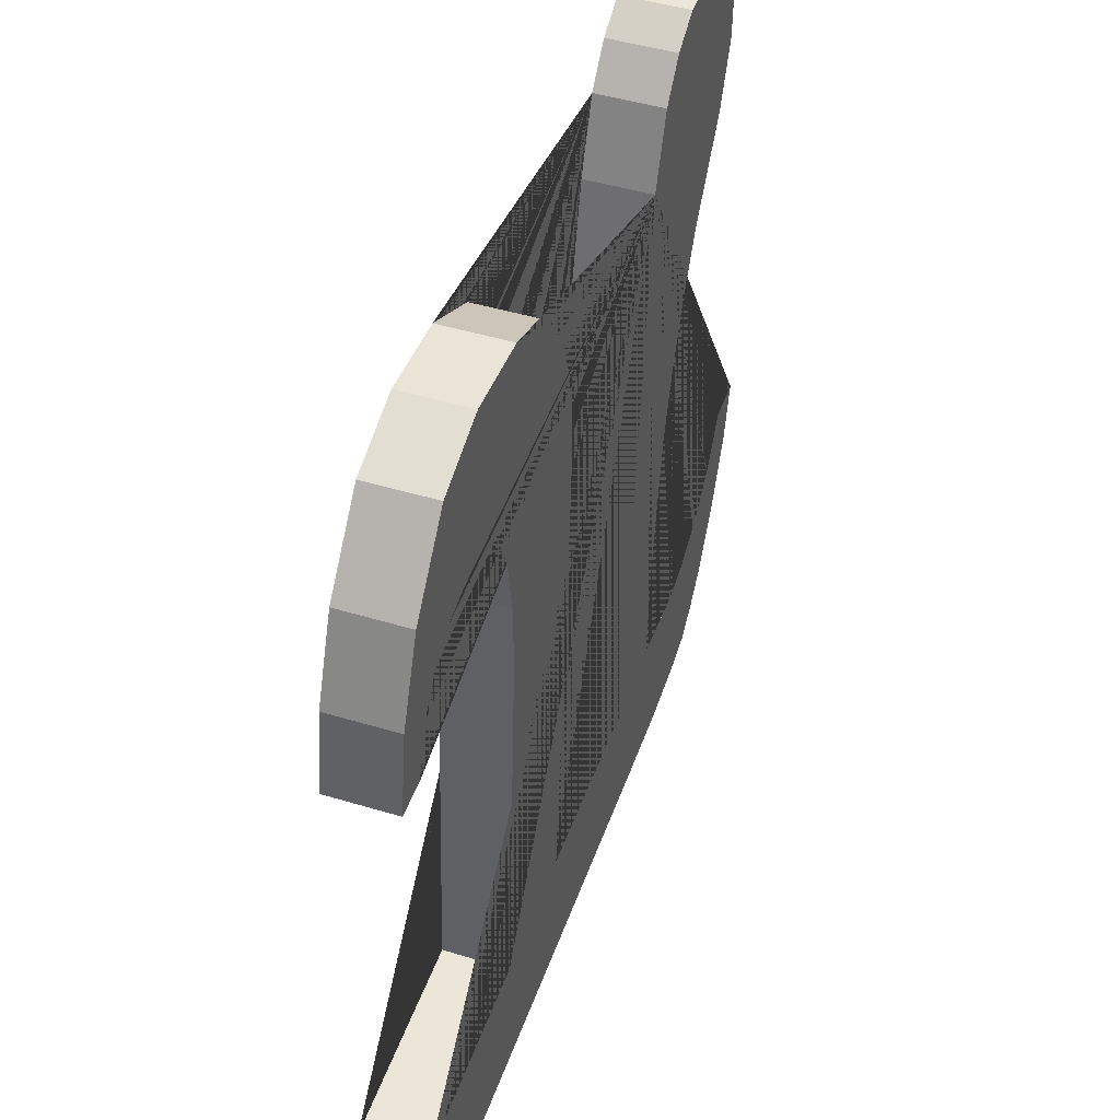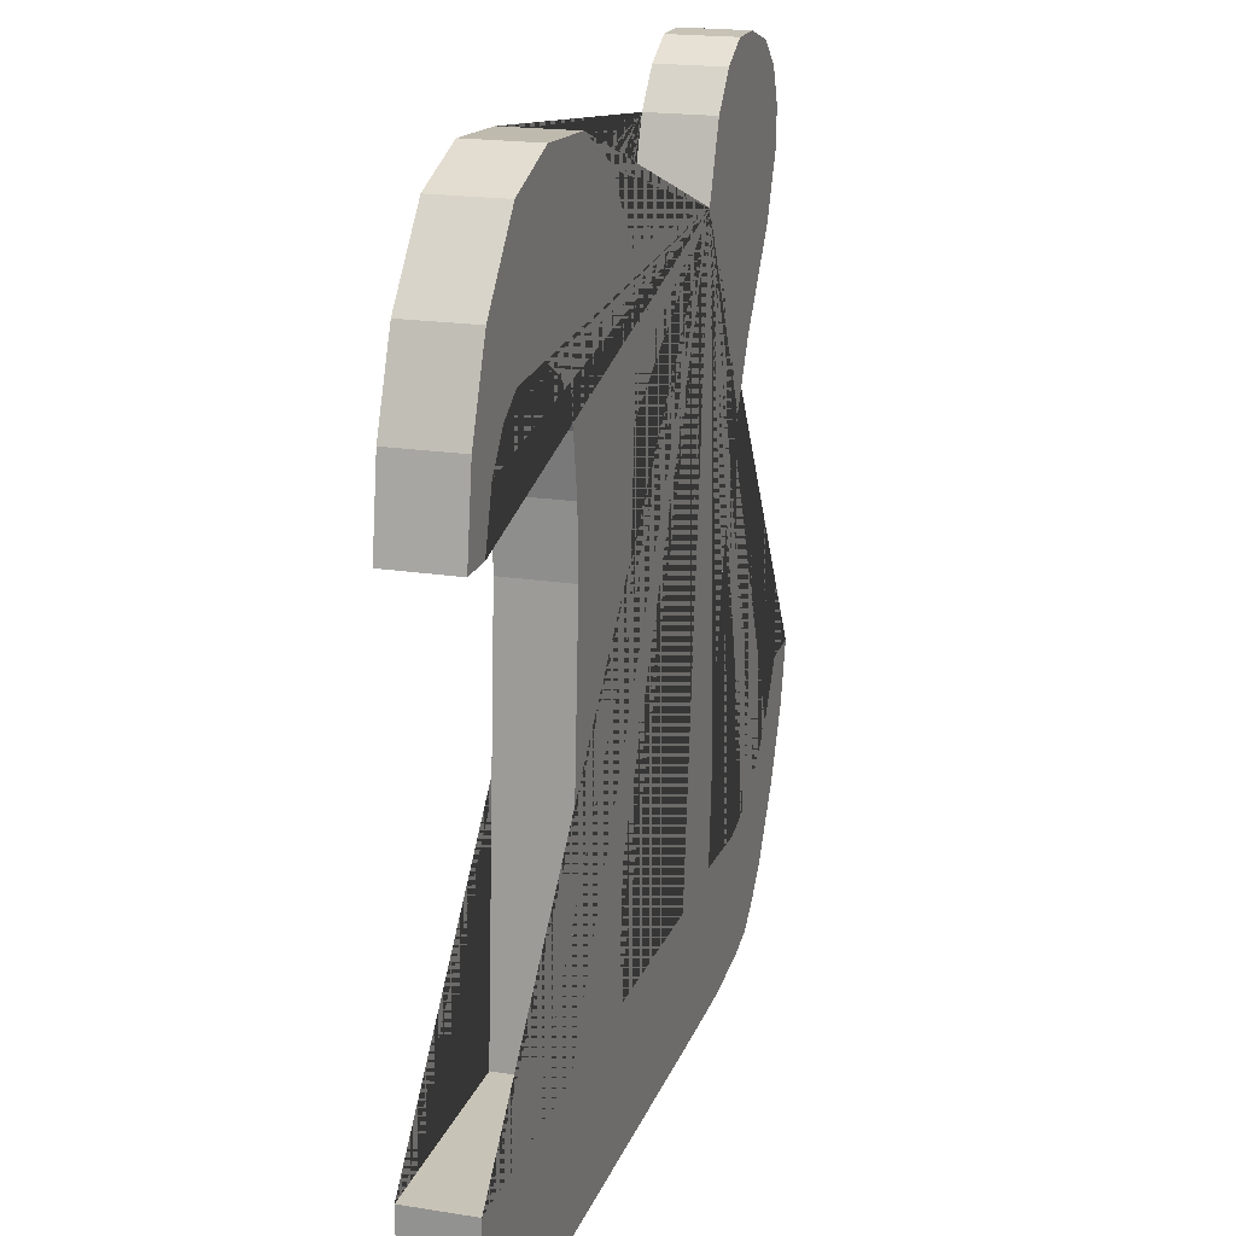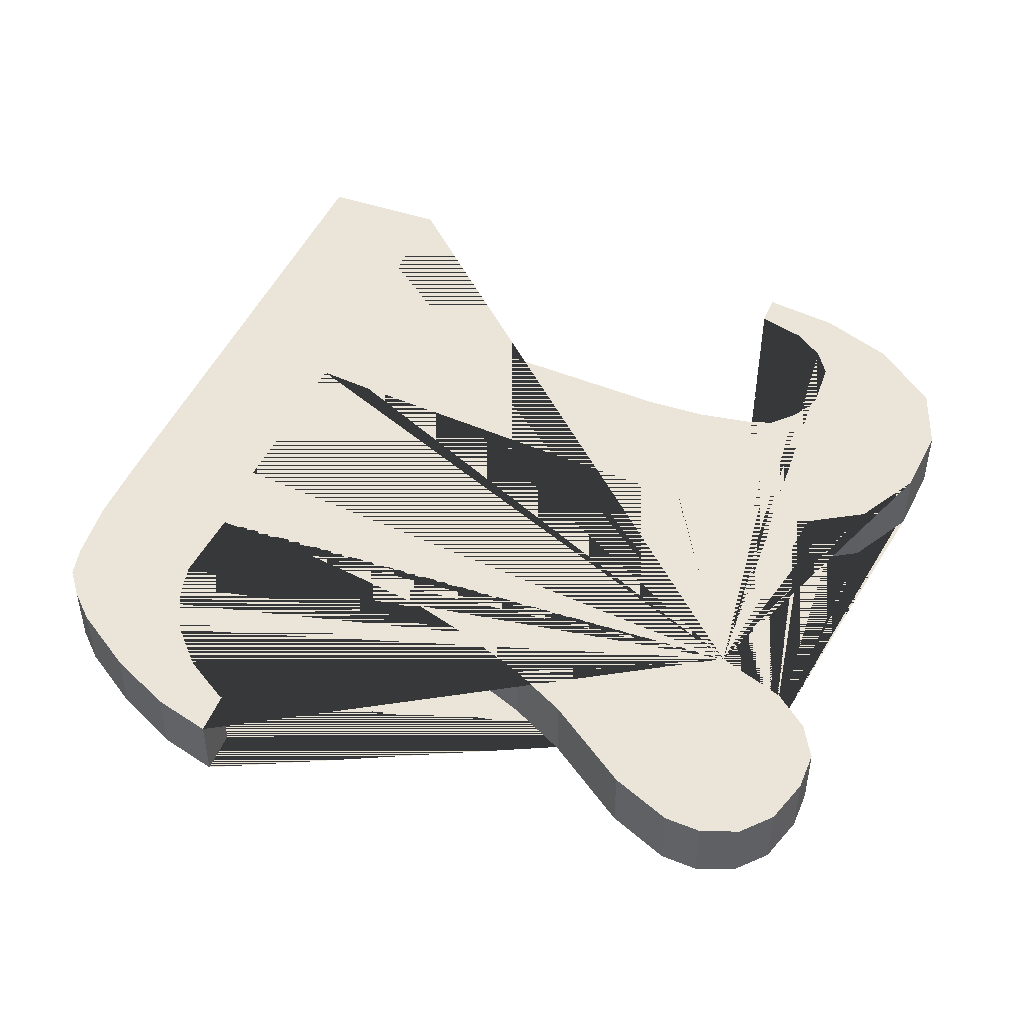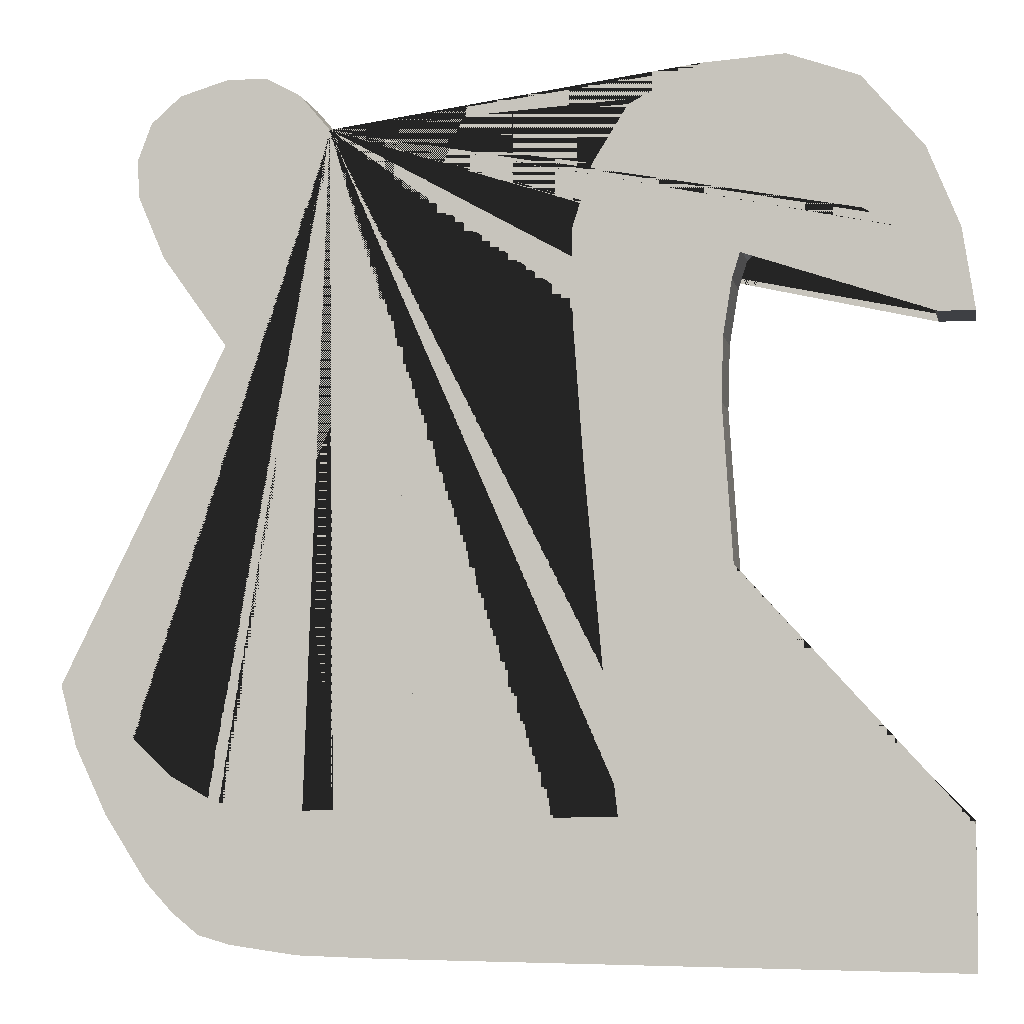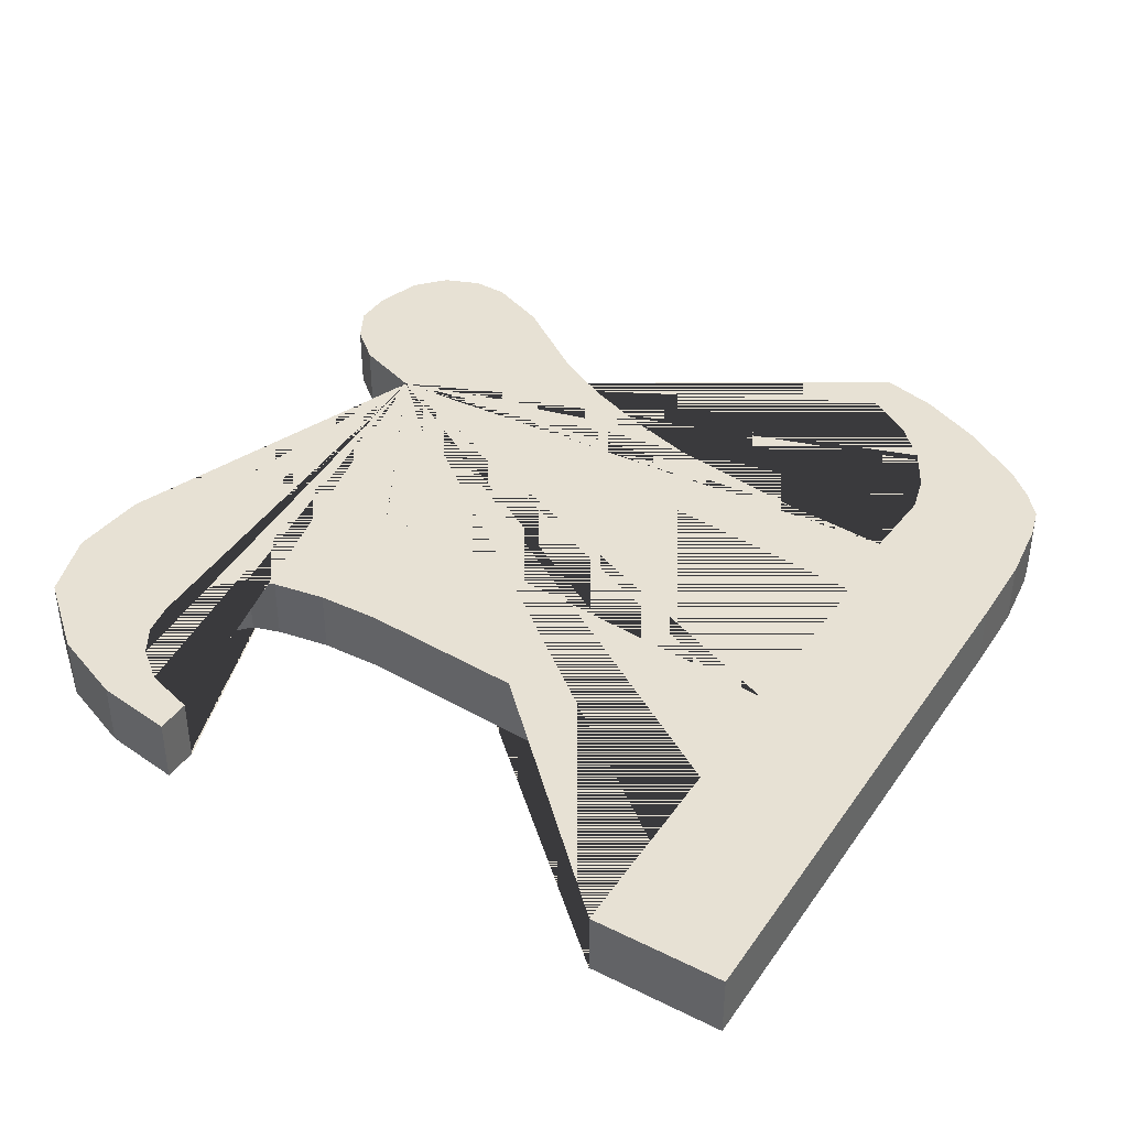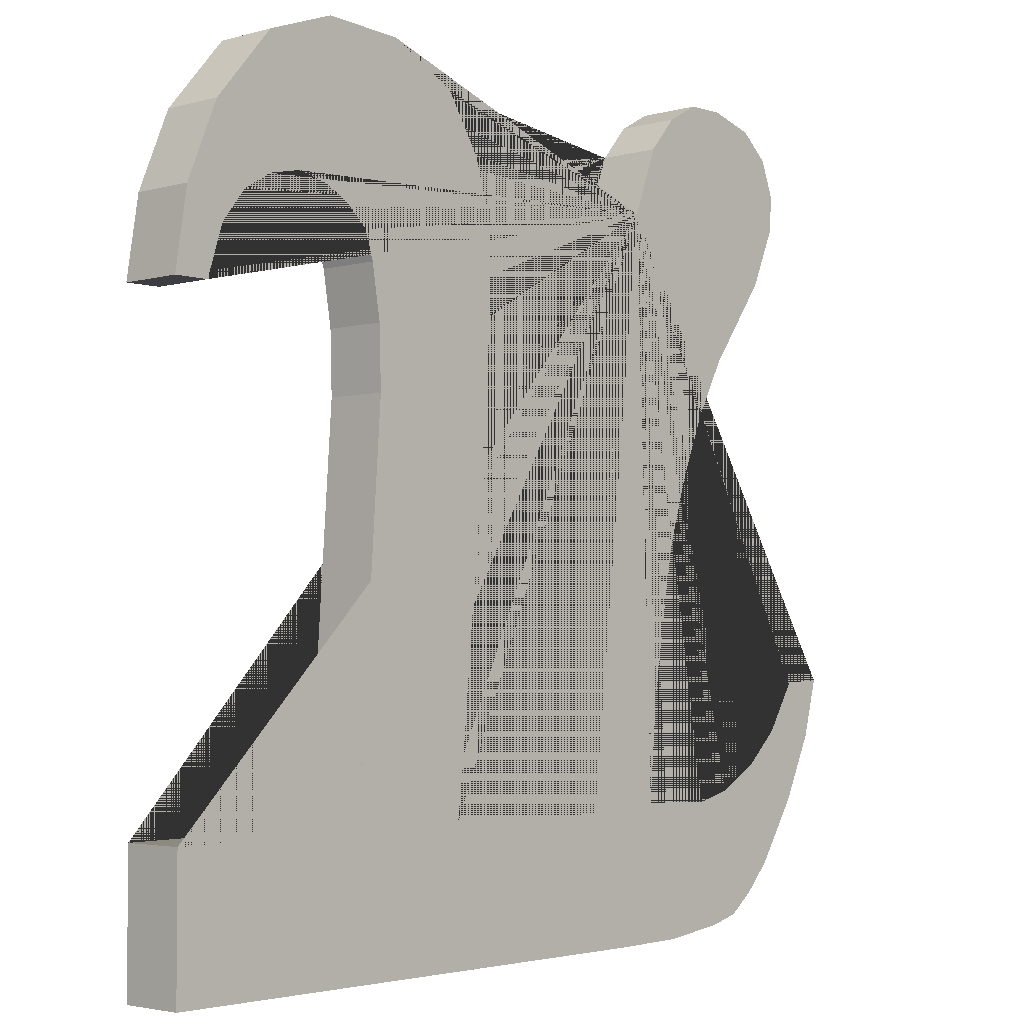
<metadata>
{"format":"obj","ext":"obj","renderer":"f3d","projection":"perspective","resolution":1024,"background":"white","views":[{"elev":46.2,"azim":109.1,"up":"+Z"},{"elev":19.2,"azim":106.8,"up":"+Z"},{"elev":45.5,"azim":-67.9,"up":"+Y"},{"elev":-4.6,"azim":10.6,"up":"+Z"},{"elev":39.5,"azim":121.6,"up":"+Y"},{"elev":-3.1,"azim":133.2,"up":"+Z"}]}
</metadata>
<code>
o Plane
v -0.3636 0 -0.07361
v -0.3208 0 -0.8627
v -0.4967 0 0.7582
v -0.4349 0 0.4968
v -0.568 0 0.9484
v -0.6488 0 1.043
v -0.7438 0 1.096
v -0.8532 0 1.096
v -0.9815 0 1.058
v -1.062 0 0.9864
v -1.1 0 0.8866
v -1.096 0 0.7868
v -1.024 0 0.6204
v -0.8532 0 0.3827
v -0.7676 0 0.2211
v -0.6963 0 0.04047
v -0.6393 0 -0.1449
v -0.6012 0 -0.3683
v -0.5727 0 -0.5537
v -0.5537 0 -0.7724
v -0.549 0 -0.8437
v -0.7676 0 -0.8532
v -0.8722 0 -0.8246
v -0.991 0 -0.7581
v -1.091 0 -0.663
v -1.176 0 -0.5252
v -1.295 0 -0.5204
v -1.252 0 -0.682
v -1.167 0 -0.8627
v -1.053 0 -1.039
v -0.9815 0 -1.115
v -0.9102 0 -1.172
v -0.8246 0 -1.195
v -0.644 0 -1.219
v -0.4301 0 -1.224
v 1.091 0 -1.233
v 1.091 0 -0.8674
v 0.5396 0 -0.8627
v 0.4683 0 0.1973
v 0.473 0 0.3685
v 0.4968 0 0.5158
v 0.5206 0 0.5919
v 0.5824 0 0.6489
v 0.6489 0 0.6869
v 0.7392 0 0.7059
v 0.8295 0 0.6869
v 0.9056 0 0.6394
v 0.9721 0 0.5538
v 1.015 0 0.416
v 1.11 0 0.416
v 1.077 0 0.6299
v 0.9911 0 0.839
v 0.8295 0 1.029
v 0.6394 0 1.096
v 0.4207 0 1.081
v 0.2306 0 0.9816
v 0.1355 0 0.8295
v 0.08325 0 0.6632
v 0.08325 0 0.4255
v 0.1118 0 0.04047
v 0.145 0 -0.3208
v 0.1783 0 -0.6916
v 0.1973 0 -0.8579
v 0.1973 0 -0.8579
v -0.3636 -0.1766 -0.07361
v -0.3208 -0.1766 -0.8627
v -0.4967 -0.1766 0.7582
v -0.4349 -0.1766 0.4968
v -0.568 -0.1766 0.9484
v -0.6488 -0.1766 1.043
v -0.7438 -0.1766 1.096
v -0.8532 -0.1766 1.096
v -0.9815 -0.1766 1.058
v -1.062 -0.1766 0.9864
v -1.1 -0.1766 0.8866
v -1.096 -0.1766 0.7868
v -1.024 -0.1766 0.6204
v -0.8532 -0.1766 0.3827
v -0.7676 -0.1766 0.2211
v -0.6963 -0.1766 0.04047
v -0.6393 -0.1766 -0.1449
v -0.6012 -0.1766 -0.3683
v -0.5727 -0.1766 -0.5537
v -0.5537 -0.1766 -0.7724
v -0.549 -0.1766 -0.8437
v -0.7676 -0.1766 -0.8532
v -0.8722 -0.1766 -0.8246
v -0.991 -0.1766 -0.7581
v -1.091 -0.1766 -0.663
v -1.176 -0.1766 -0.5252
v -1.295 -0.1766 -0.5204
v -1.252 -0.1766 -0.682
v -1.167 -0.1766 -0.8627
v -1.053 -0.1766 -1.039
v -0.9815 -0.1766 -1.115
v -0.9102 -0.1766 -1.172
v -0.8246 -0.1766 -1.195
v -0.644 -0.1766 -1.219
v -0.4301 -0.1766 -1.224
v 1.091 -0.1766 -1.233
v 1.091 -0.1766 -0.8674
v 0.5396 -0.1766 -0.8627
v 0.4683 -0.1766 0.1973
v 0.473 -0.1766 0.3685
v 0.4968 -0.1766 0.5158
v 0.5206 -0.1766 0.5919
v 0.5824 -0.1766 0.6489
v 0.6489 -0.1766 0.6869
v 0.7392 -0.1766 0.7059
v 0.8295 -0.1766 0.6869
v 0.9056 -0.1766 0.6394
v 0.9721 -0.1766 0.5538
v 1.015 -0.1766 0.416
v 1.11 -0.1766 0.416
v 1.077 -0.1766 0.6299
v 0.9911 -0.1766 0.839
v 0.8295 -0.1766 1.029
v 0.6394 -0.1766 1.096
v 0.4207 -0.1766 1.081
v 0.2306 -0.1766 0.9816
v 0.1355 -0.1766 0.8295
v 0.08325 -0.1766 0.6632
v 0.08325 -0.1766 0.4255
v 0.1118 -0.1766 0.04047
v 0.145 -0.1766 -0.3208
v 0.1783 -0.1766 -0.6916
v 0.1973 -0.1766 -0.8579
v 0.1973 -0.1766 -0.8579
f 3 4 1 2 64 63 62 61 60 59 58 57 56 55 54 53 52 51 50 49 48 47 46 45 44 43 42 41 40 39 38 37 36 35 34 33 32 31 30 29 28 27 26 25 24 23 22 21 20 19 18 17 16 15 14 13 12 11 10 9 8 7 6 5
f 69 70 71 72 73 74 75 76 77 78 79 80 81 82 83 84 85 86 87 88 89 90 91 92 93 94 95 96 97 98 99 100 101 102 103 104 105 106 107 108 109 110 111 112 113 114 115 116 117 118 119 120 121 122 123 124 125 126 127 128 66 65 68 67
f 3 5 69 67
f 2 1 65 66
f 1 4 68 65
f 4 3 67 68
f 5 6 70 69
f 6 7 71 70
f 7 8 72 71
f 8 9 73 72
f 9 10 74 73
f 10 11 75 74
f 11 12 76 75
f 12 13 77 76
f 13 14 78 77
f 14 15 79 78
f 15 16 80 79
f 16 17 81 80
f 17 18 82 81
f 18 19 83 82
f 19 20 84 83
f 20 21 85 84
f 21 22 86 85
f 22 23 87 86
f 23 24 88 87
f 24 25 89 88
f 25 26 90 89
f 26 27 91 90
f 27 28 92 91
f 28 29 93 92
f 29 30 94 93
f 30 31 95 94
f 31 32 96 95
f 32 33 97 96
f 33 34 98 97
f 34 35 99 98
f 35 36 100 99
f 36 37 101 100
f 37 38 102 101
f 38 39 103 102
f 39 40 104 103
f 40 41 105 104
f 41 42 106 105
f 42 43 107 106
f 43 44 108 107
f 44 45 109 108
f 45 46 110 109
f 46 47 111 110
f 47 48 112 111
f 48 49 113 112
f 49 50 114 113
f 50 51 115 114
f 51 52 116 115
f 52 53 117 116
f 53 54 118 117
f 54 55 119 118
f 55 56 120 119
f 56 57 121 120
f 57 58 122 121
f 58 59 123 122
f 59 60 124 123
f 60 61 125 124
f 61 62 126 125
f 62 63 127 126
f 63 64 128 127
f 64 2 66 128

</code>
